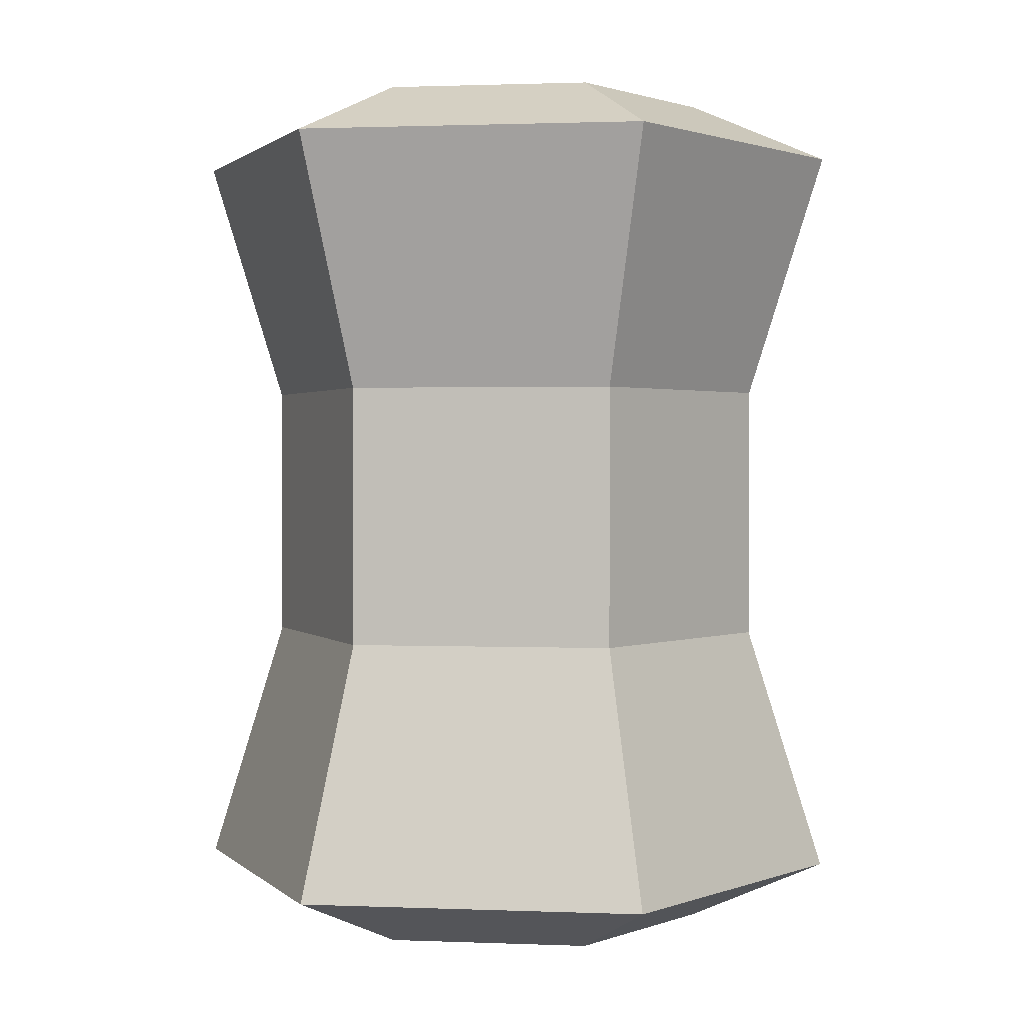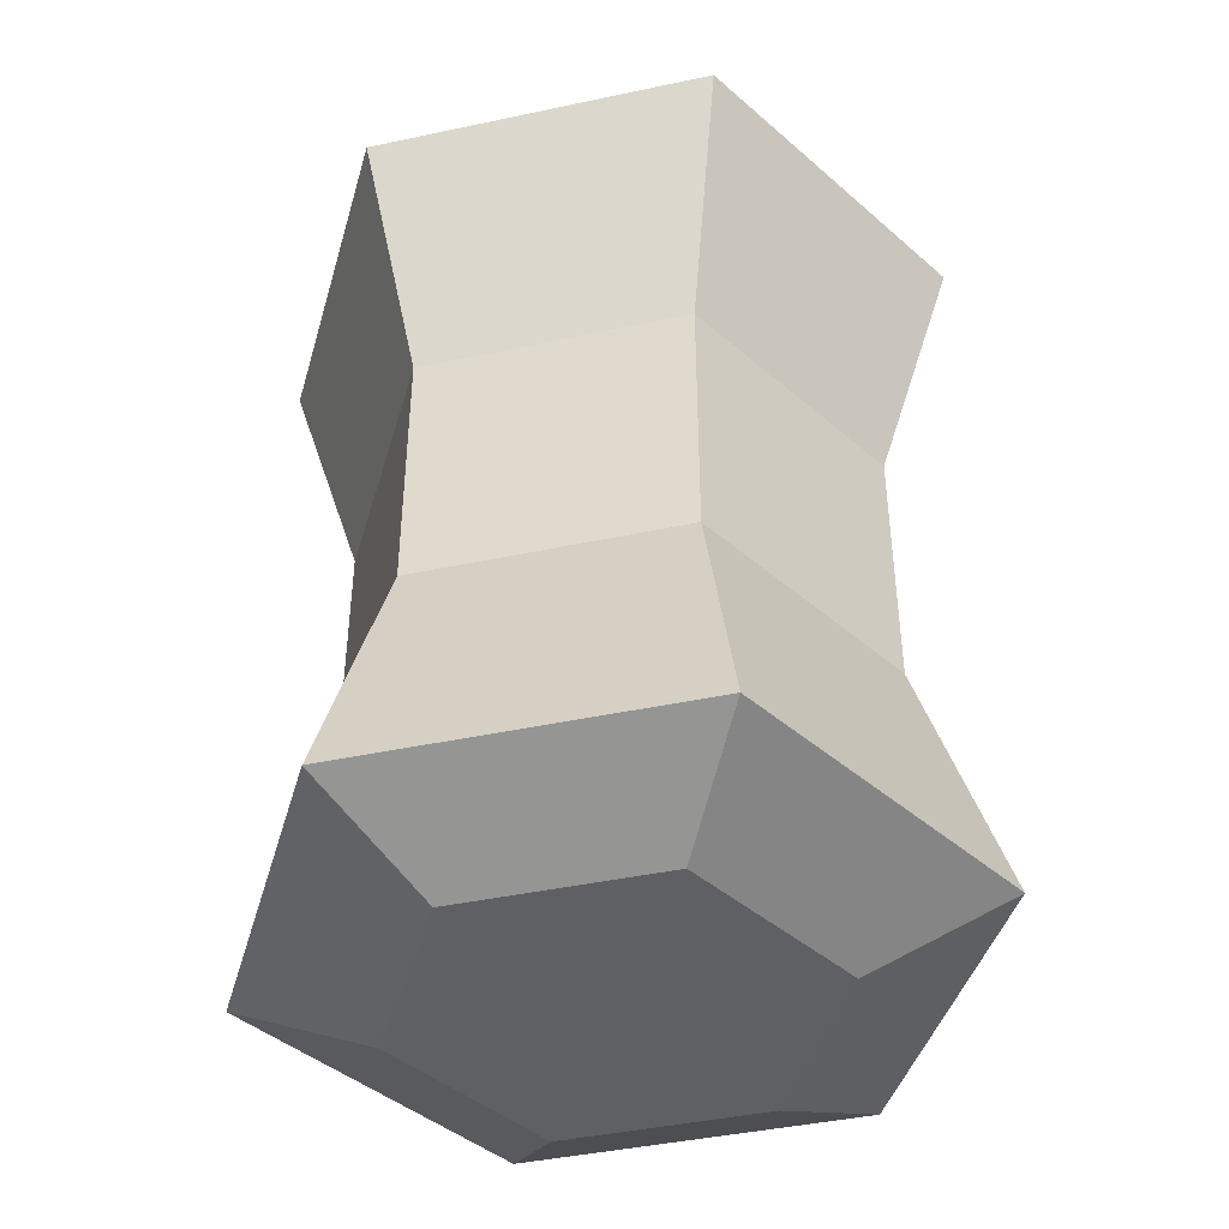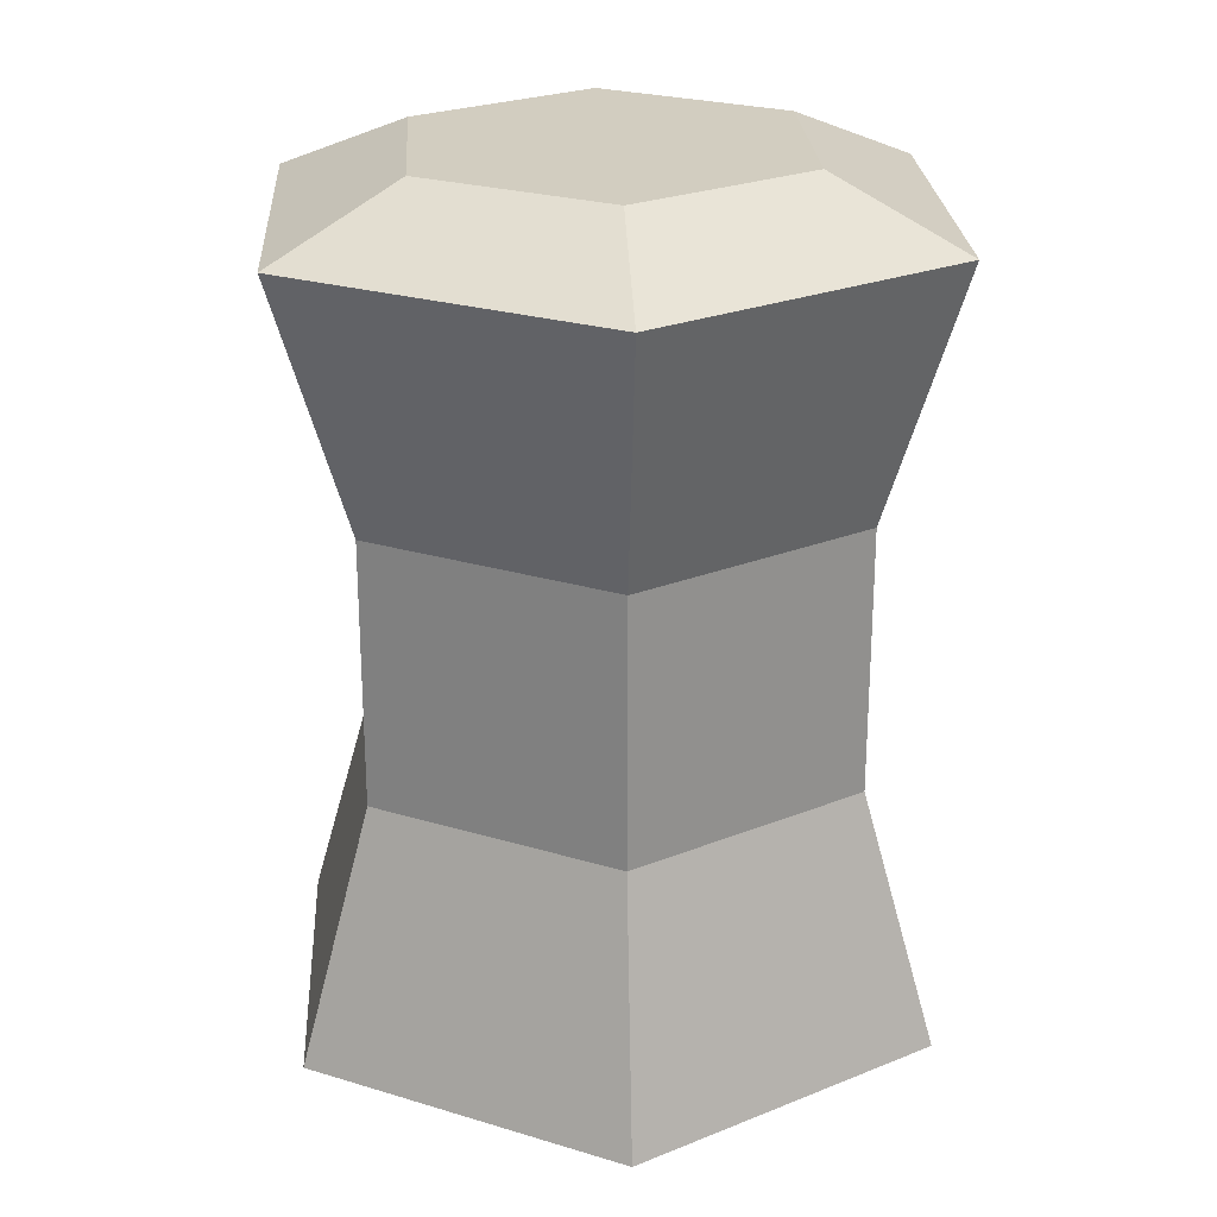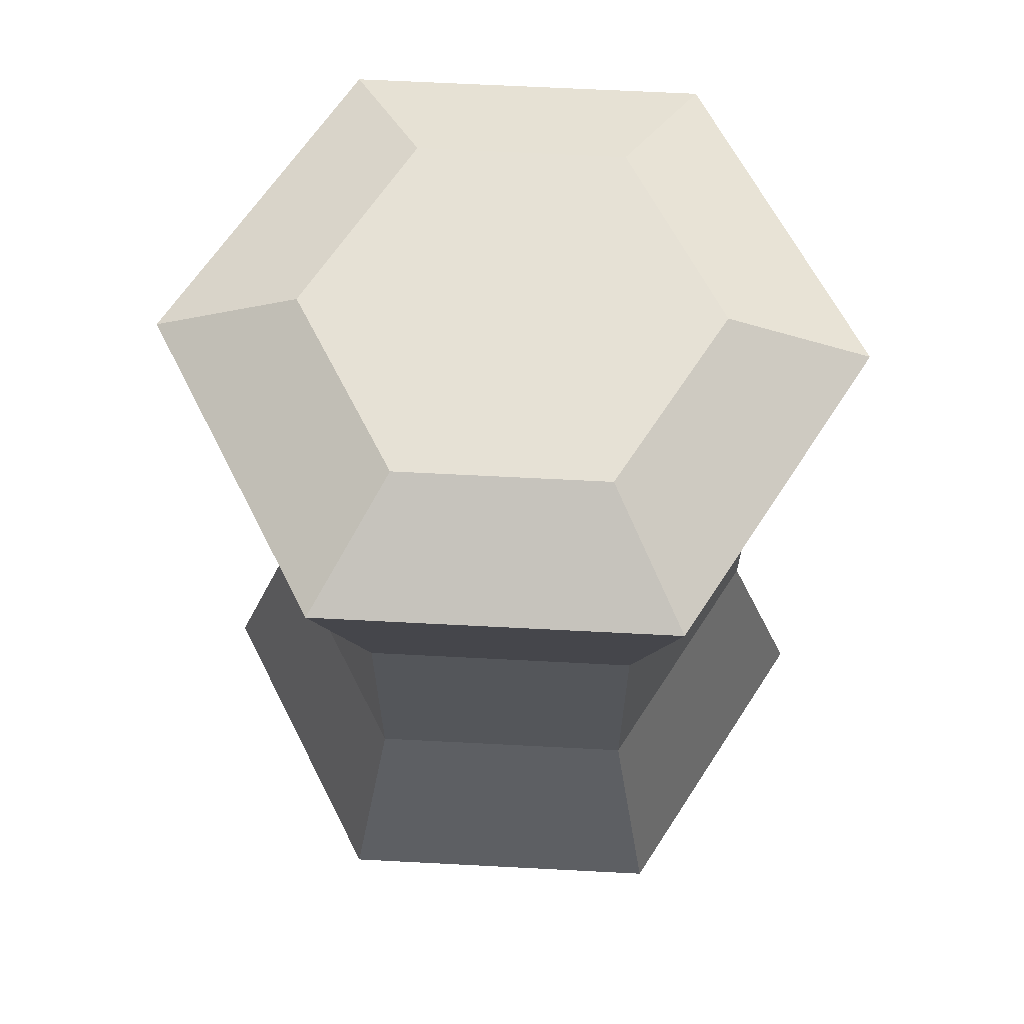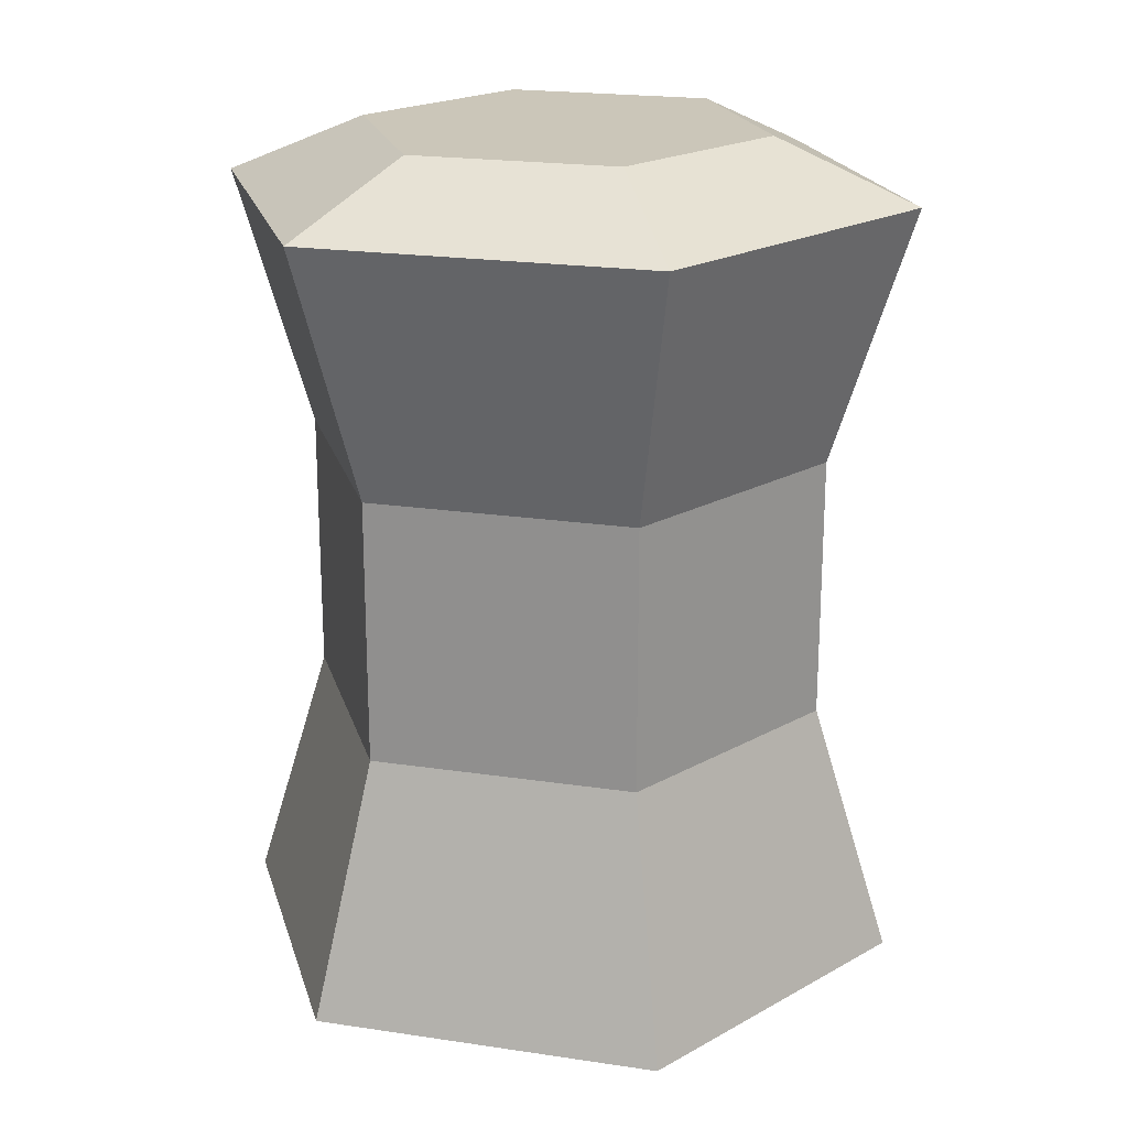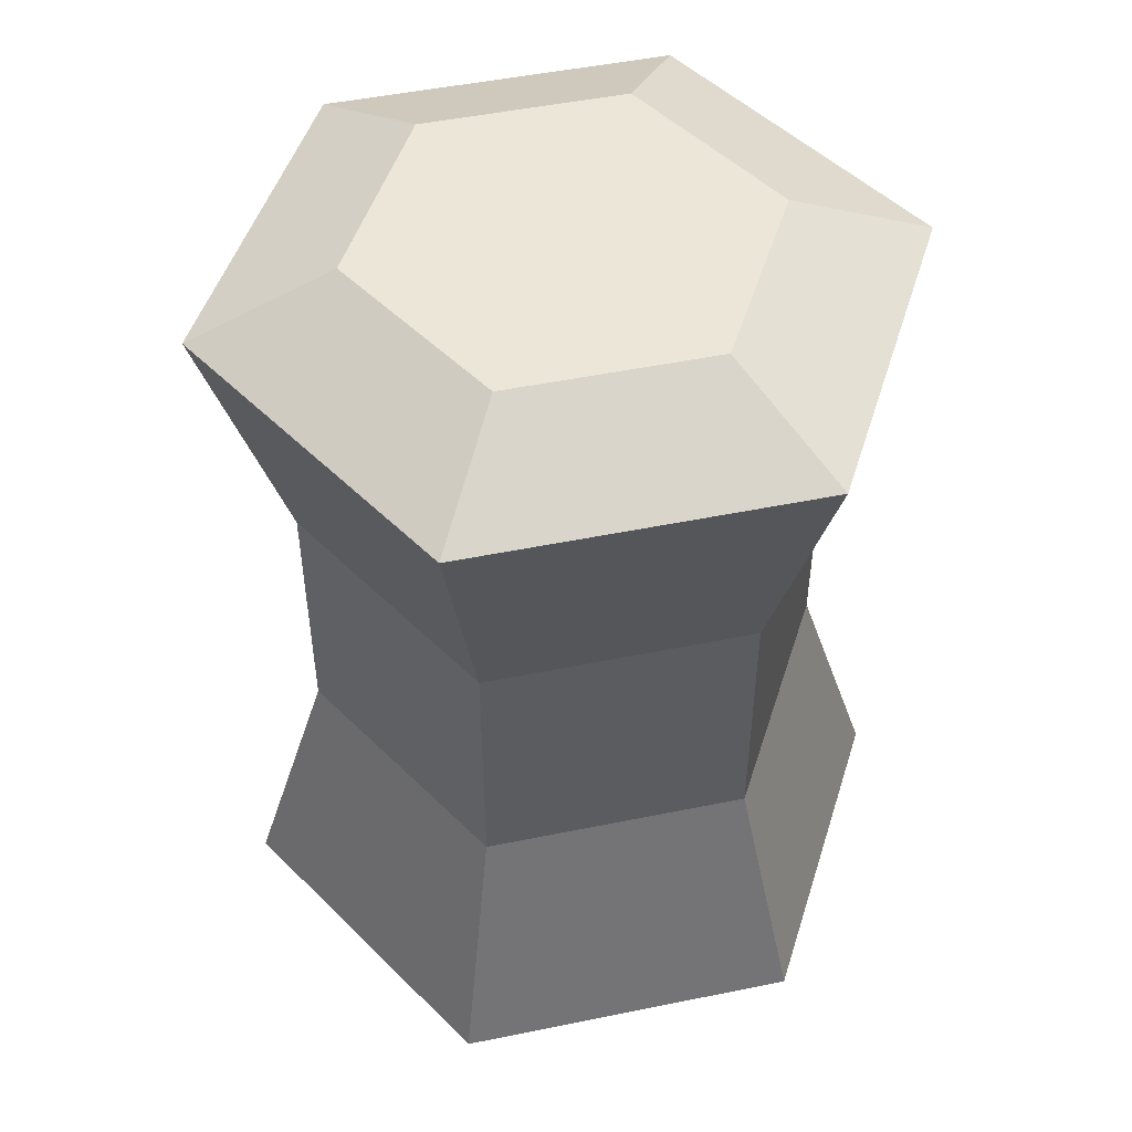
<metadata>
{"format":"obj","ext":"obj","renderer":"f3d","projection":"perspective","resolution":1024,"background":"white","views":[{"elev":1.3,"azim":98.1,"up":"+Z"},{"elev":-43.0,"azim":104.2,"up":"+Z"},{"elev":24.5,"azim":116.5,"up":"+Z"},{"elev":64.8,"azim":93.0,"up":"+Z"},{"elev":20.9,"azim":-14.9,"up":"+Z"},{"elev":49.5,"azim":77.3,"up":"+Z"}]}
</metadata>
<code>
o Door.001
v 0.9042 0.01652 0.07294
v 0.9328 0.03303 0.07294
v 0.9328 0.04308 0.02154
v 0.9328 0.04308 -0.02154
v 0.8955 0.02154 0.02154
v 0.8955 0.02154 -0.02154
v 0.8955 -0.02154 0.02154
v 0.8955 -0.02154 -0.02154
v 0.9328 -0.04308 0.02154
v 0.9328 -0.04308 -0.02154
v 0.9702 -0.02154 0.02154
v 0.9702 -0.02154 -0.02154
v 0.9702 0.02154 0.02154
v 0.9702 0.02154 -0.02154
v 0.9042 0.01652 -0.07294
v 0.9328 0.03303 -0.07294
v 0.9042 -0.01652 0.07294
v 0.9042 -0.01652 -0.07294
v 0.9328 -0.03303 0.07294
v 0.9328 -0.03303 -0.07294
v 0.9615 -0.01652 0.07294
v 0.9615 -0.01652 -0.07294
v 0.9615 0.01652 0.07294
v 0.9615 0.01652 -0.07294
v 0.9328 0.056 -0.06317
v 0.9813 0.028 -0.06317
v 0.9813 0.028 0.06317
v 0.9328 0.056 0.06317
v 0.9328 -0.05601 -0.06317
v 0.8843 -0.028 -0.06317
v 0.8843 -0.028 0.06317
v 0.9328 -0.05601 0.06317
v 0.9813 -0.028 -0.06317
v 0.8843 0.028 -0.06317
v 0.9813 -0.028 0.06317
v 0.8843 0.028 0.06317
f 14 12 33 26
f 8 6 34 30
f 3 4 6 5
f 5 7 31 36
f 13 3 28 27
f 5 6 8 7
f 3 5 36 28
f 12 10 29 33
f 7 8 10 9
f 4 14 26 25
f 2 1 17 19 21 23
f 9 10 12 11
f 7 9 32 31
f 15 16 24 22 20 18
f 11 12 14 13
f 9 11 35 32
f 6 4 25 34
f 13 14 4 3
f 11 13 27 35
f 10 8 30 29
f 24 16 25 26
f 2 23 27 28
f 18 20 29 30
f 19 17 31 32
f 22 24 26 33
f 15 18 30 34
f 23 21 35 27
f 17 1 36 31
f 20 22 33 29
f 16 15 34 25
f 21 19 32 35
f 1 2 28 36

</code>
